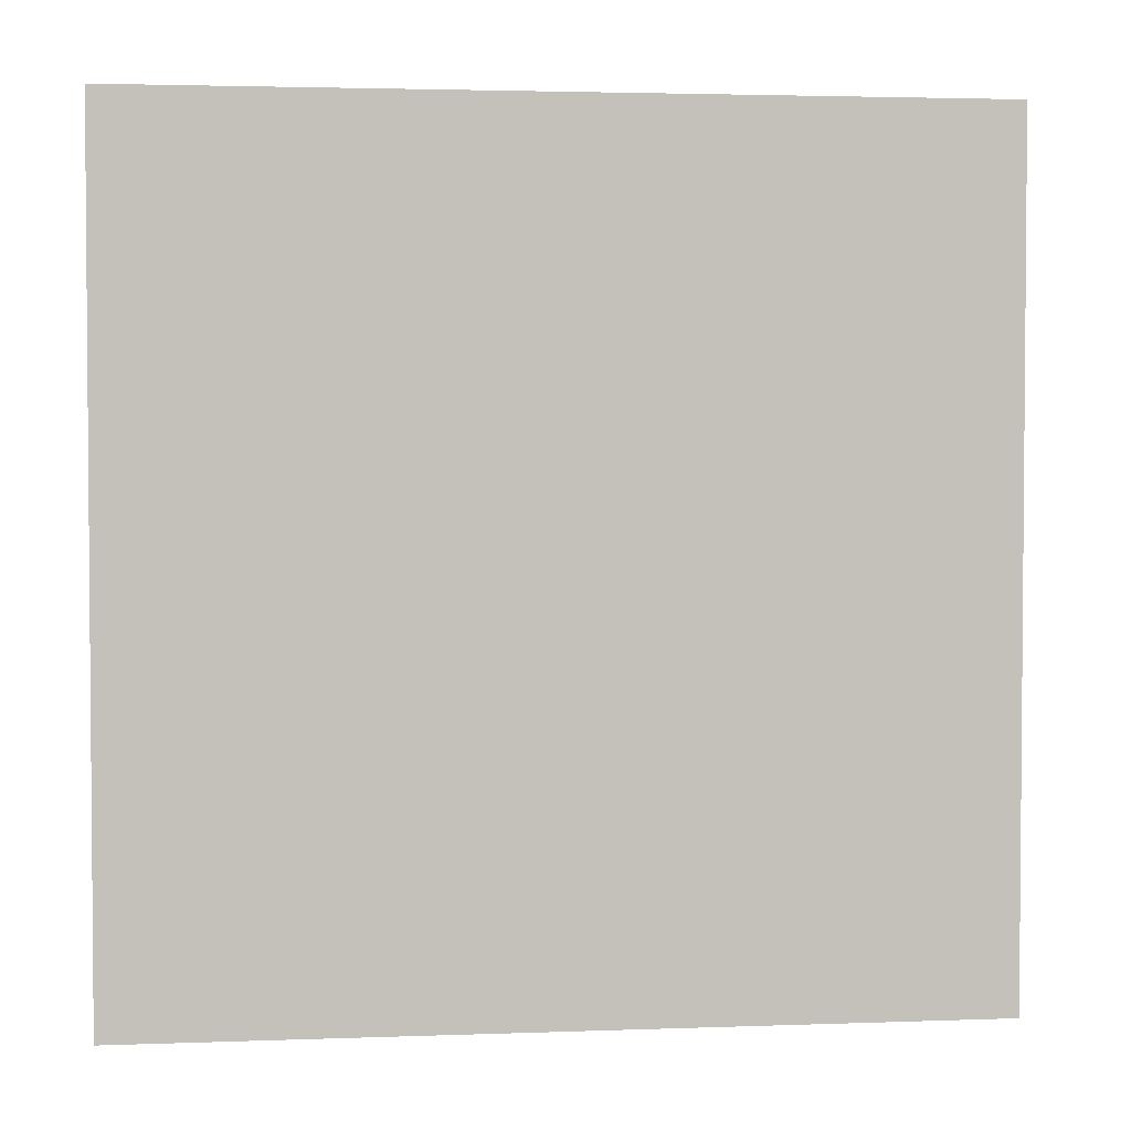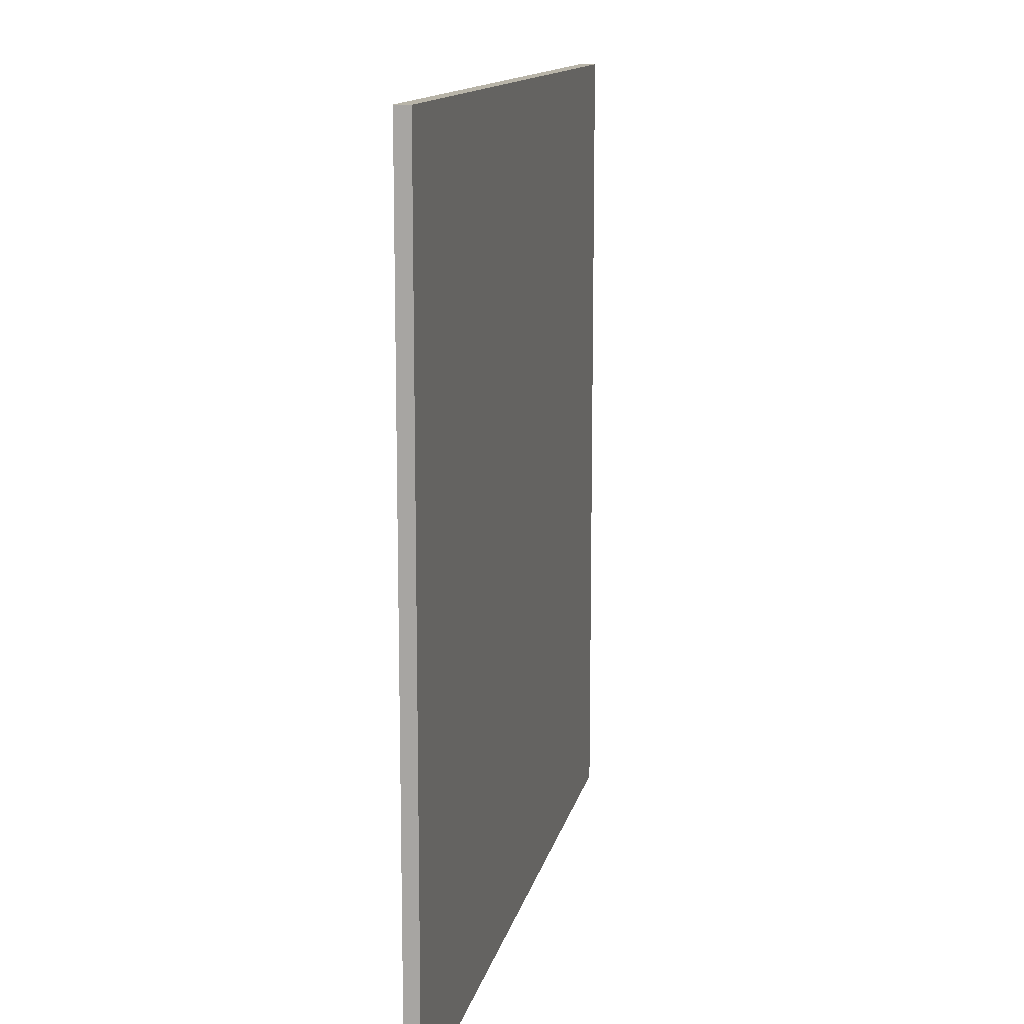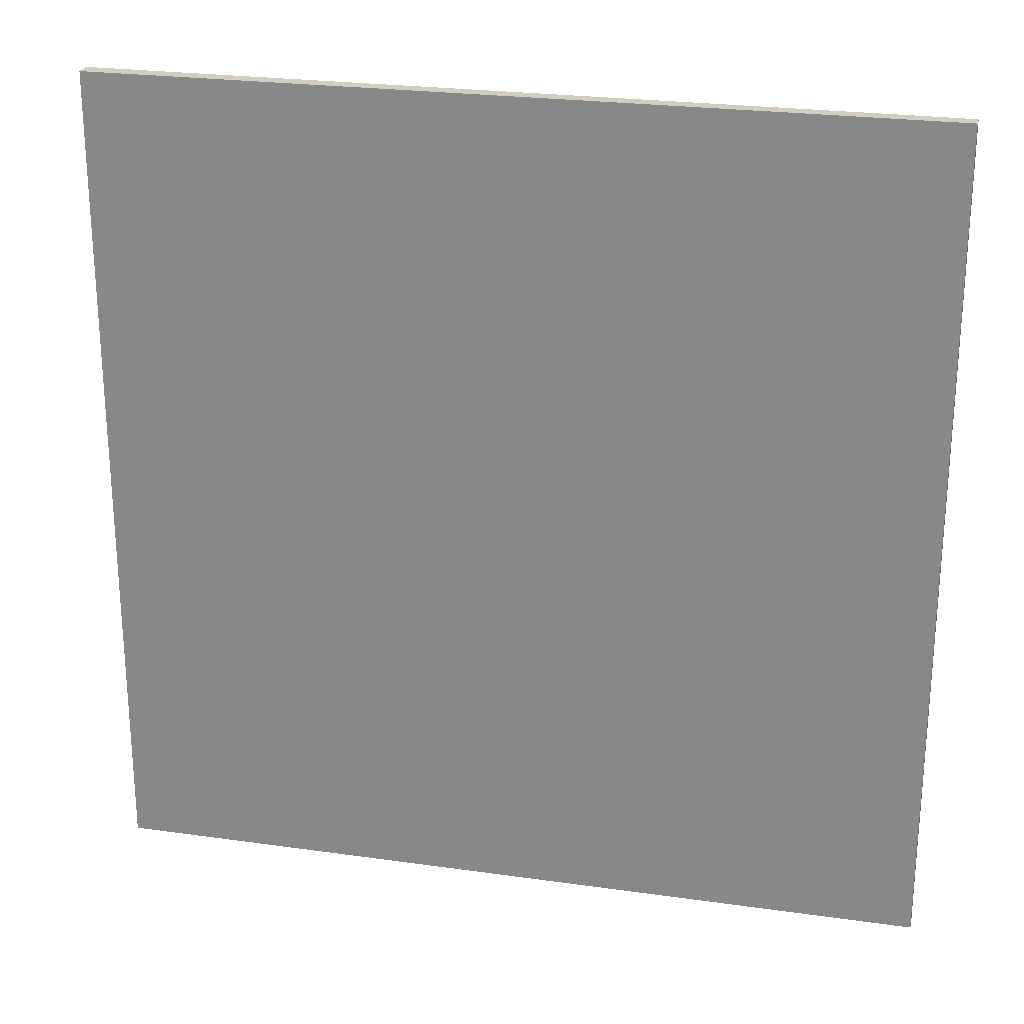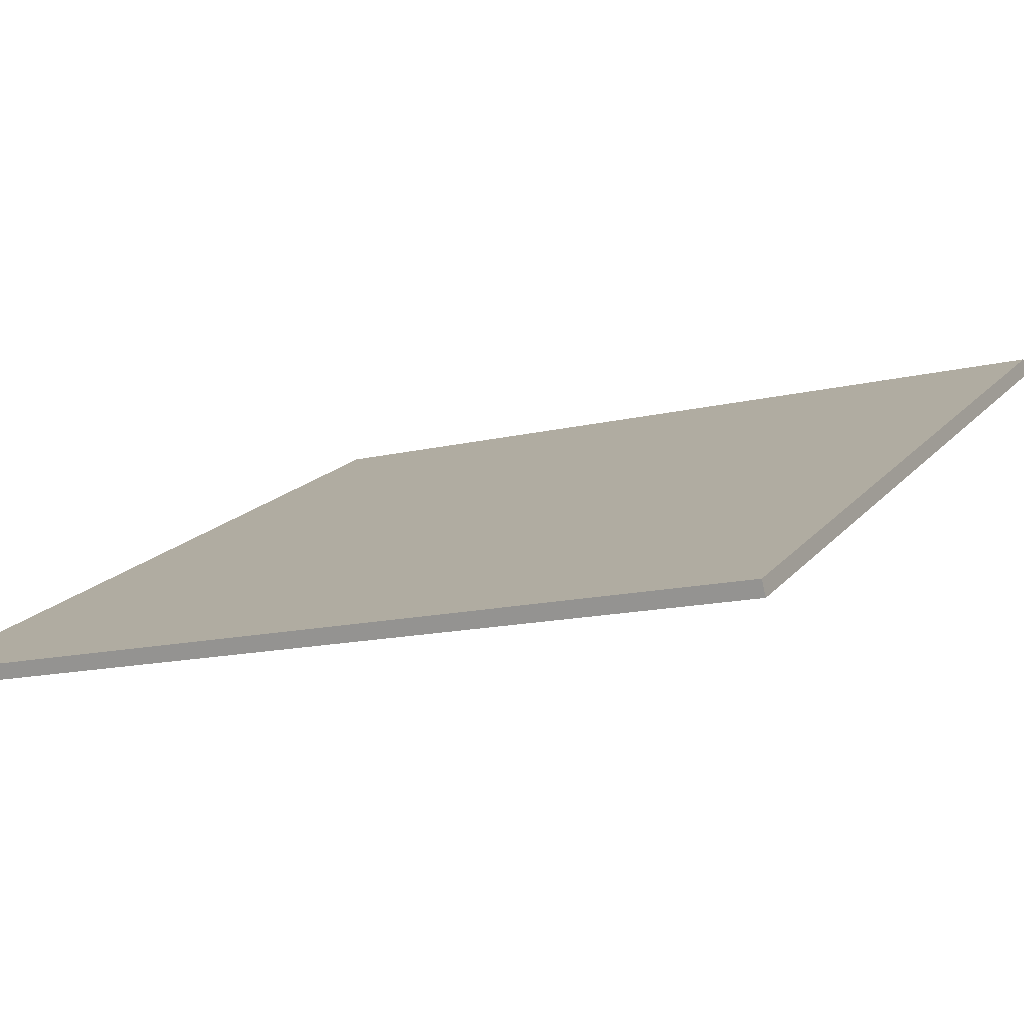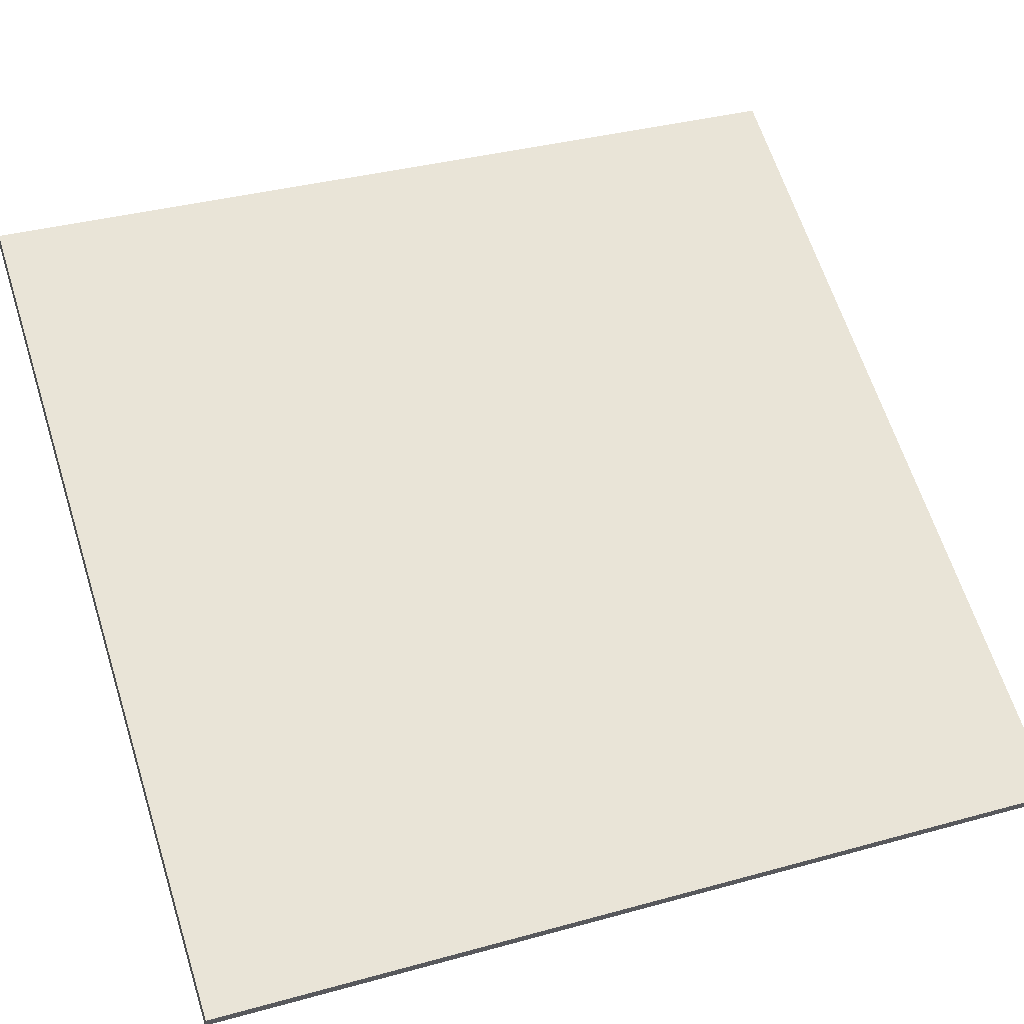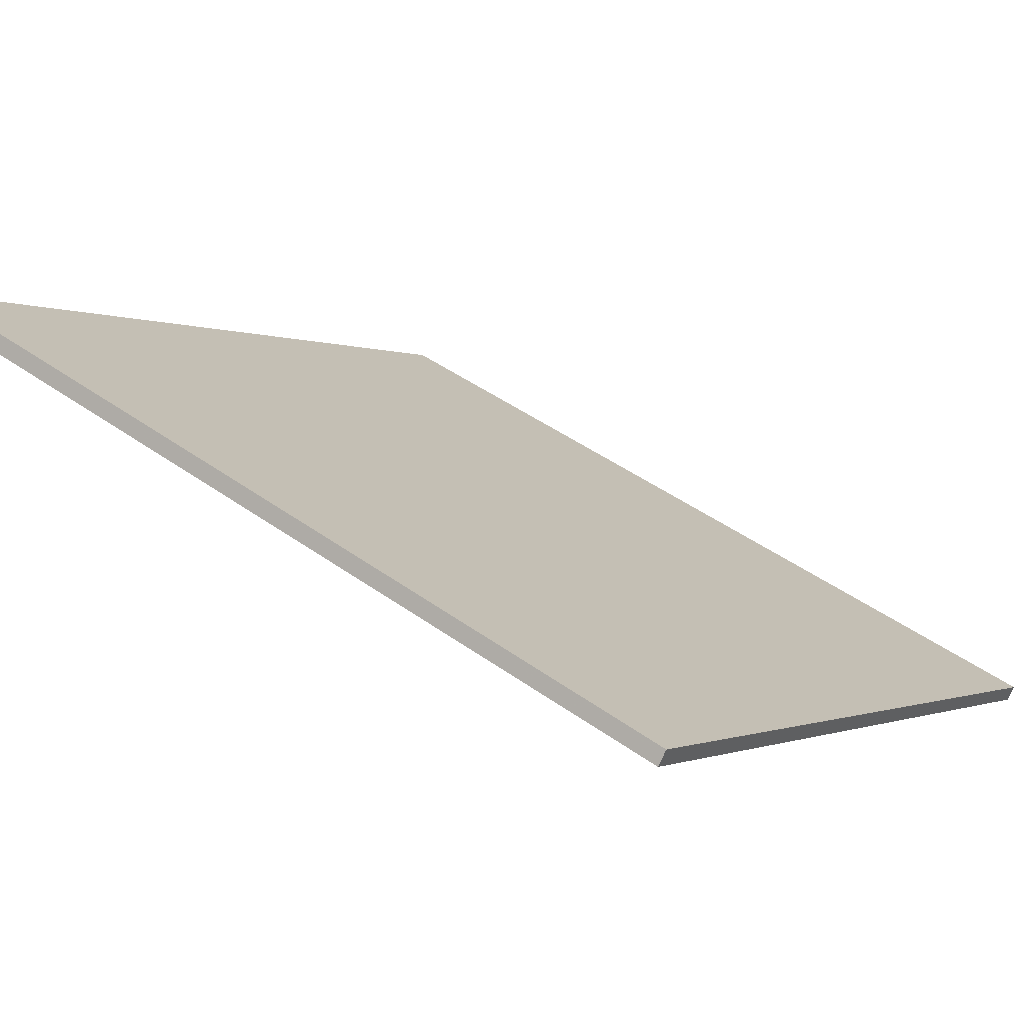
<metadata>
{"format":"obj","ext":"obj","renderer":"f3d","projection":"perspective","resolution":1024,"background":"white","views":[{"elev":2.9,"azim":-34.4,"up":"+Z"},{"elev":13.0,"azim":74.5,"up":"+Z"},{"elev":24.4,"azim":-14.0,"up":"+Z"},{"elev":-14.1,"azim":118.6,"up":"+Y"},{"elev":35.7,"azim":70.0,"up":"+Y"},{"elev":-0.6,"azim":30.0,"up":"+Y"}]}
</metadata>
<code>
v -27.42 77.01 -3.867
v -27.42 77.01 3.867
v -27.36 77.13 -3.867
v -27.36 77.13 3.867
v -34.31 80.53 -3.867
v -34.31 80.53 3.867
v -34.23 80.67 -3.867
v -34.23 80.67 3.867
f 1 3 4
f 4 2 1
f 5 6 8
f 8 7 5
f 1 2 6
f 6 5 1
f 3 7 8
f 8 4 3
f 1 5 7
f 7 3 1
f 2 4 8
f 8 6 2

</code>
